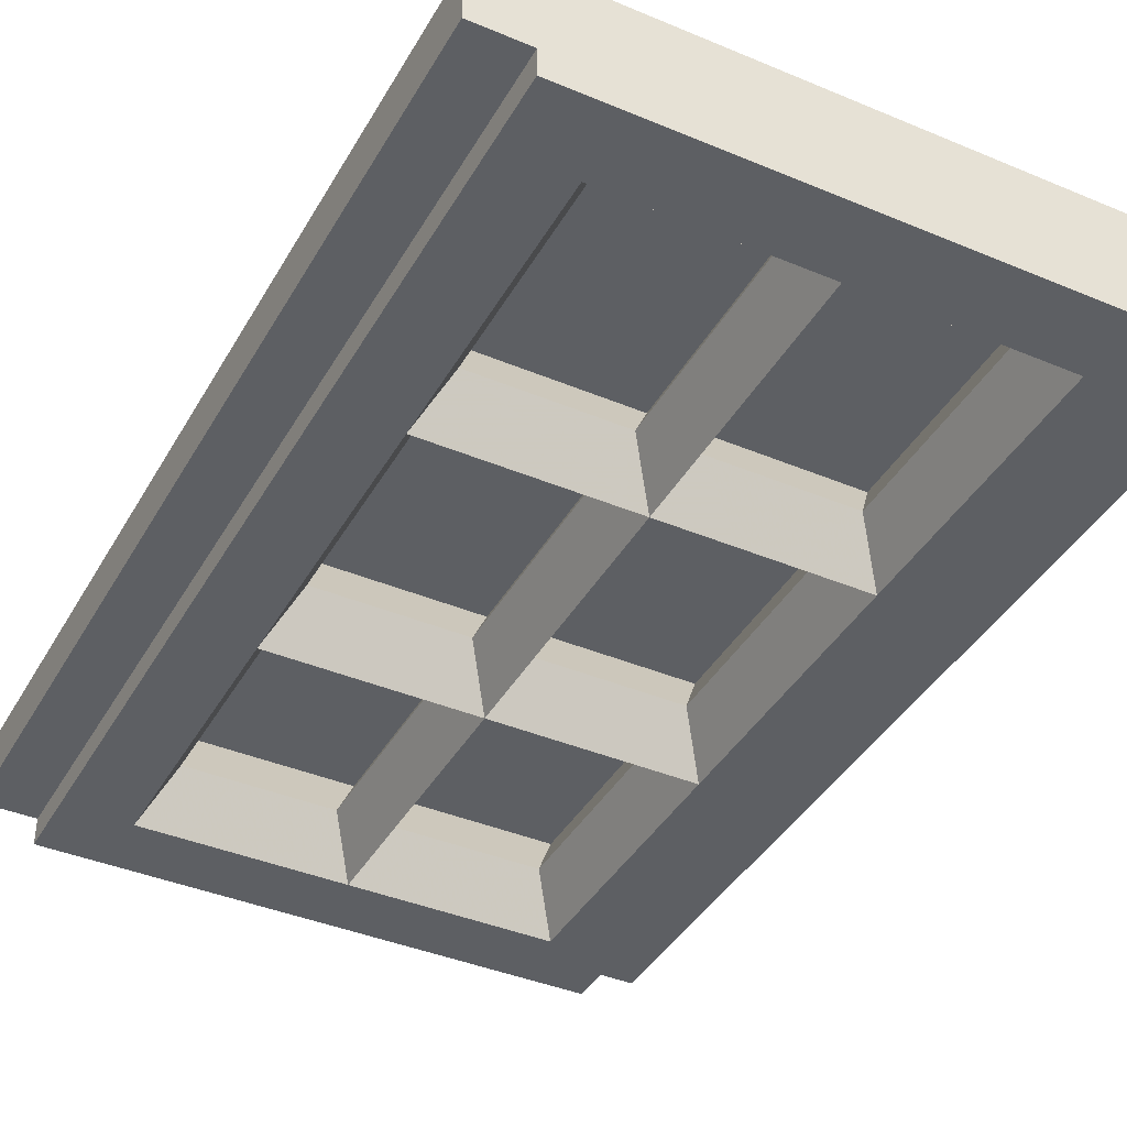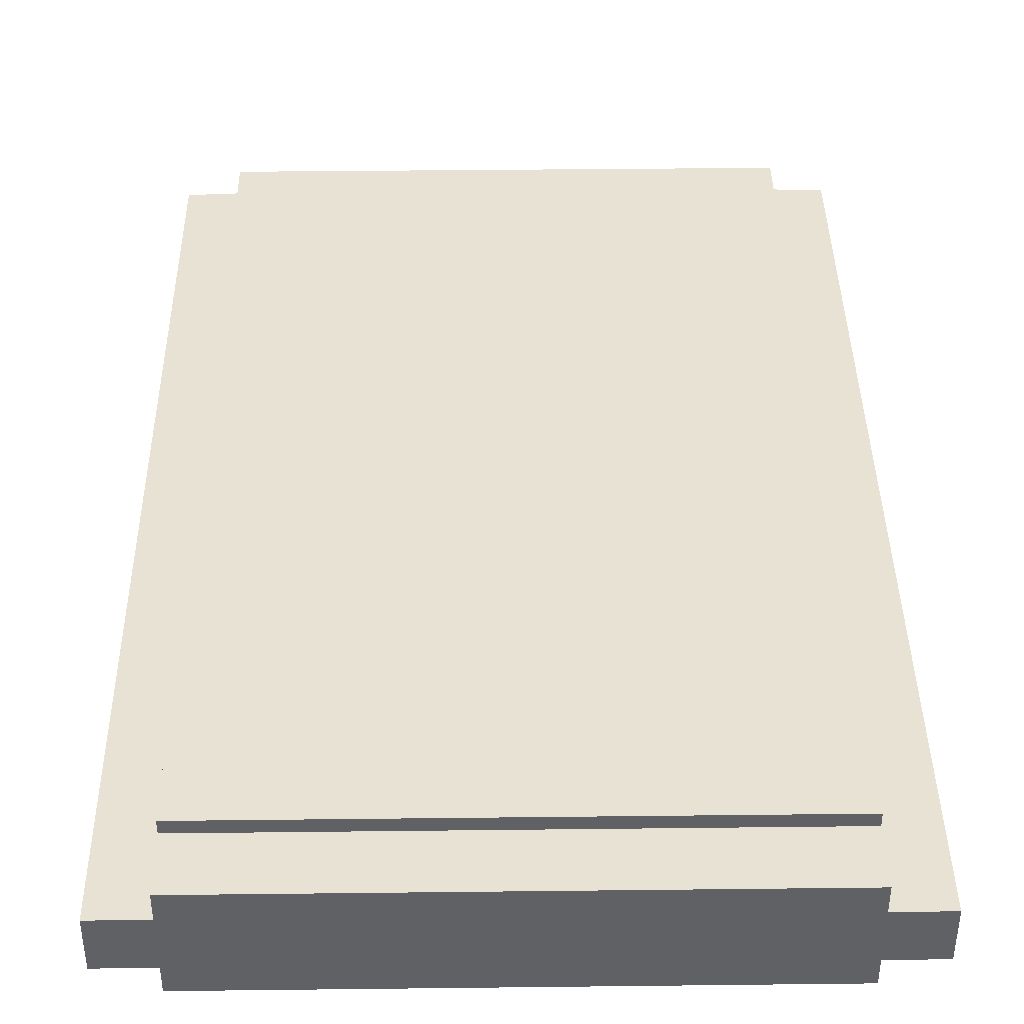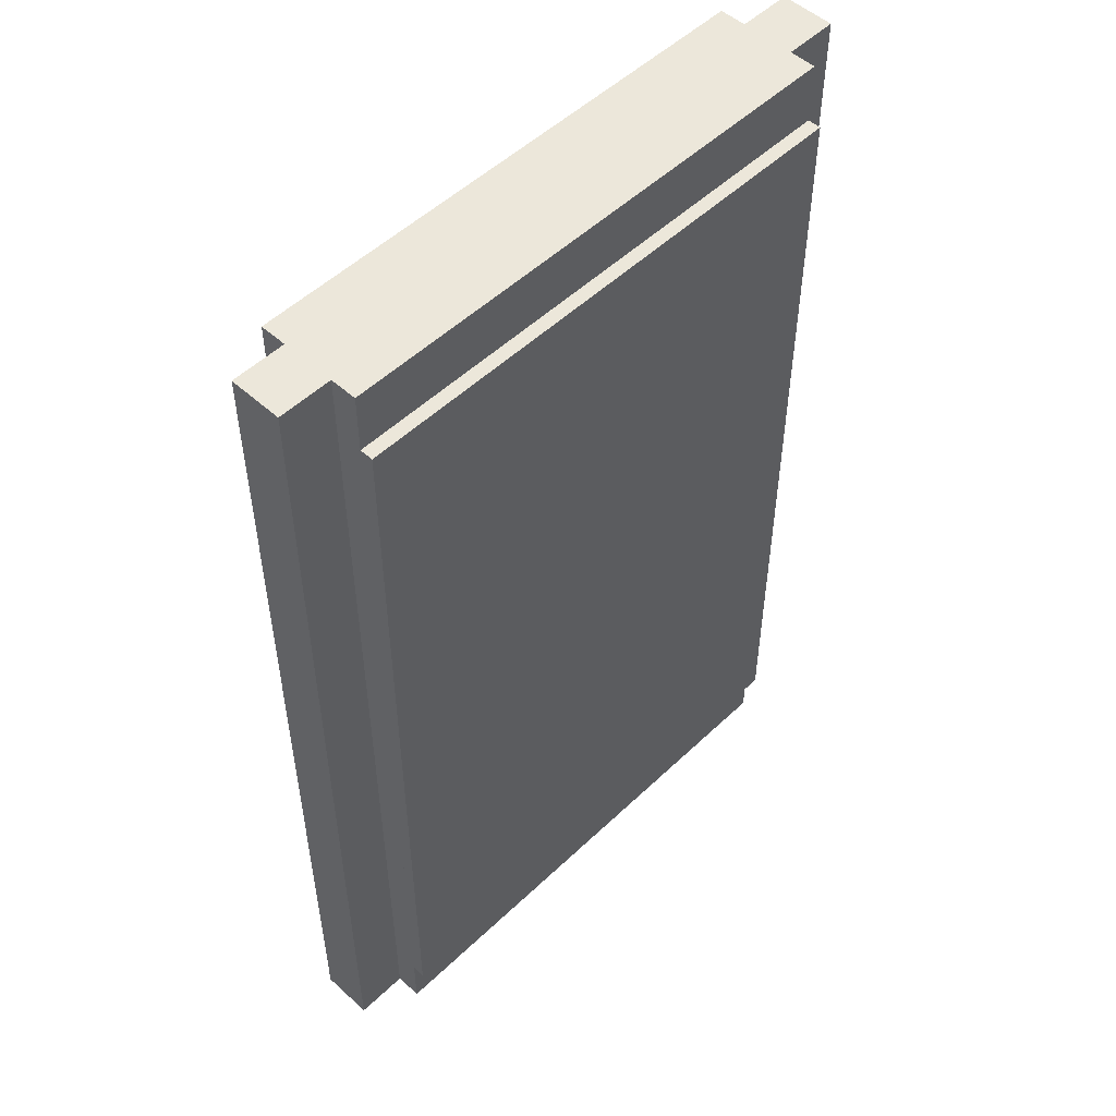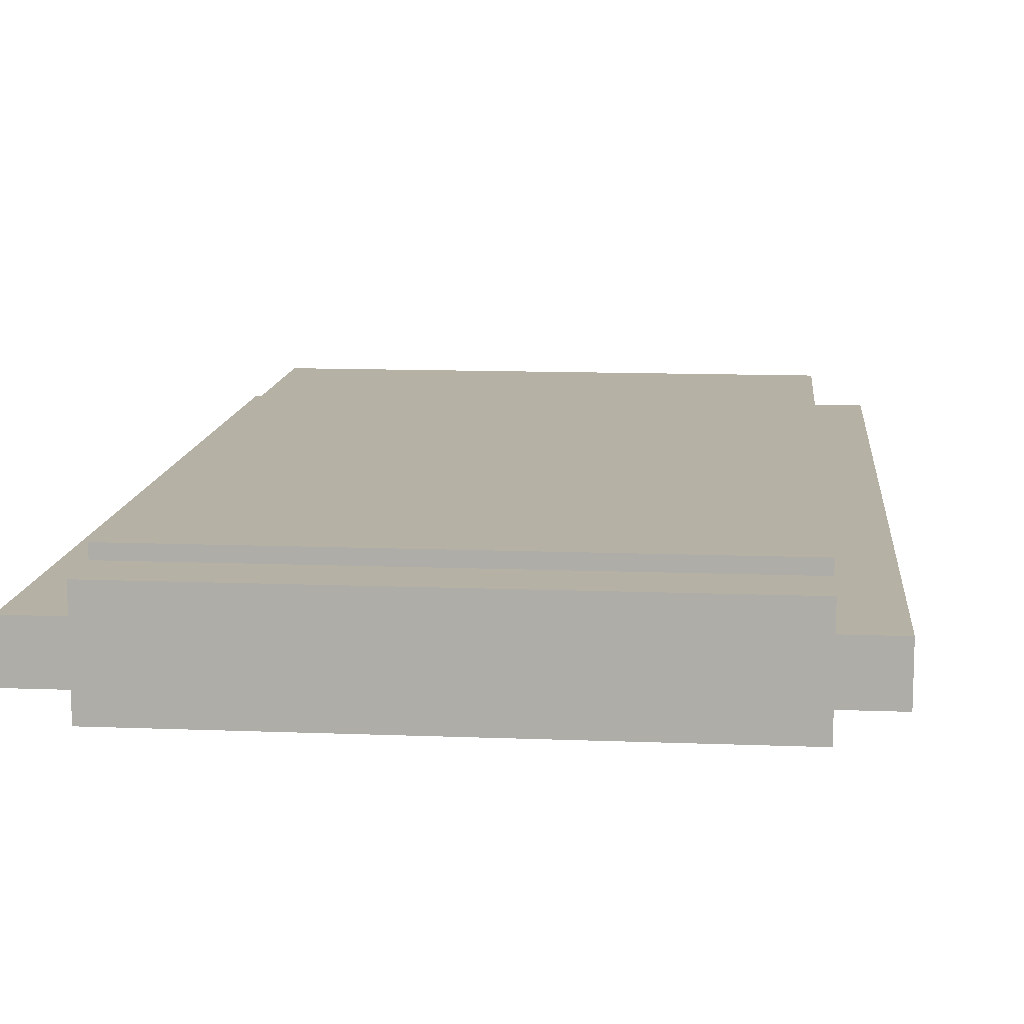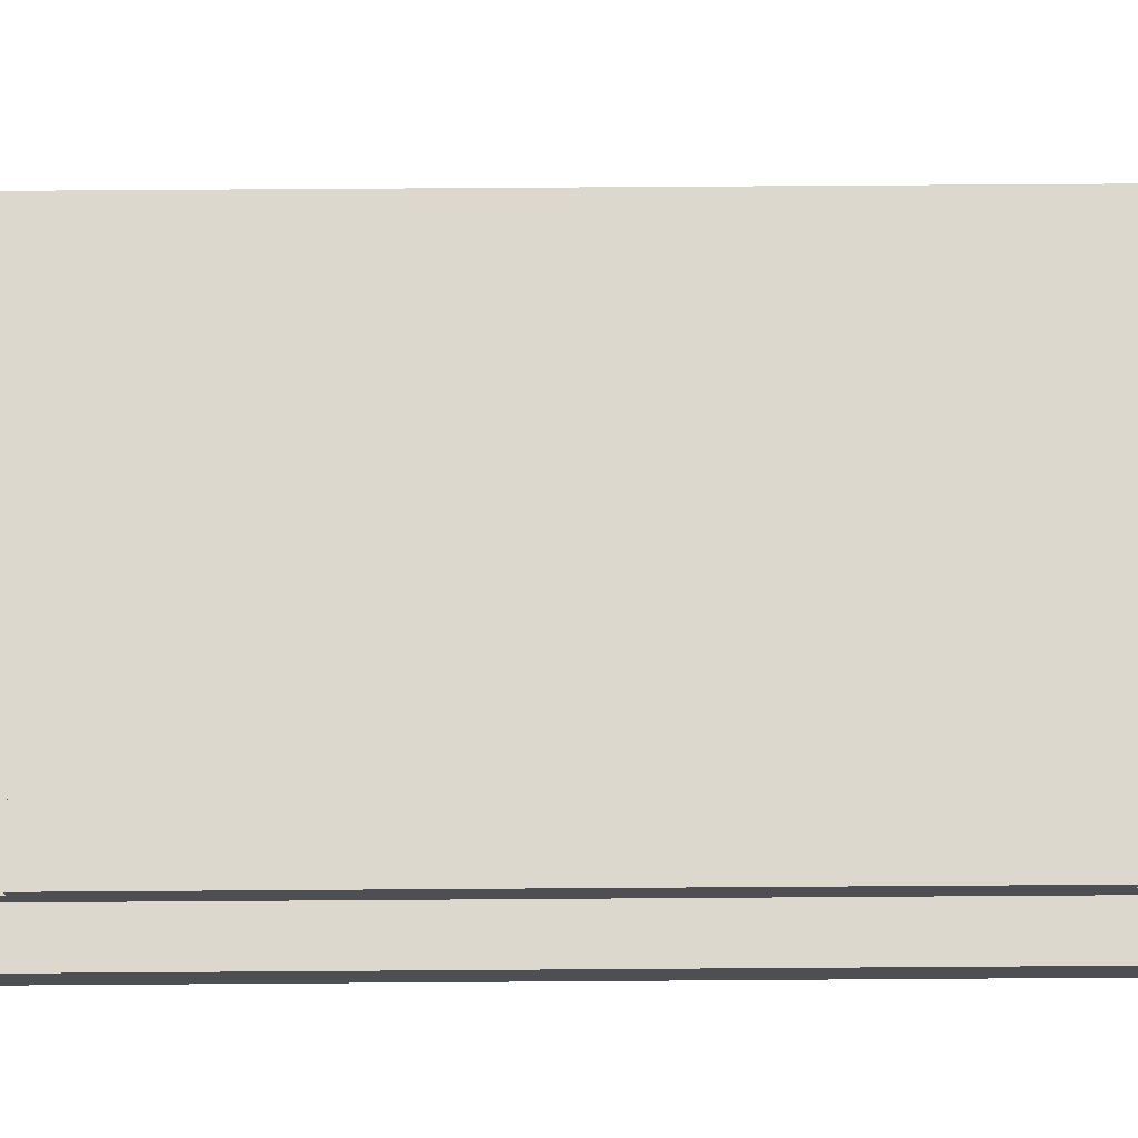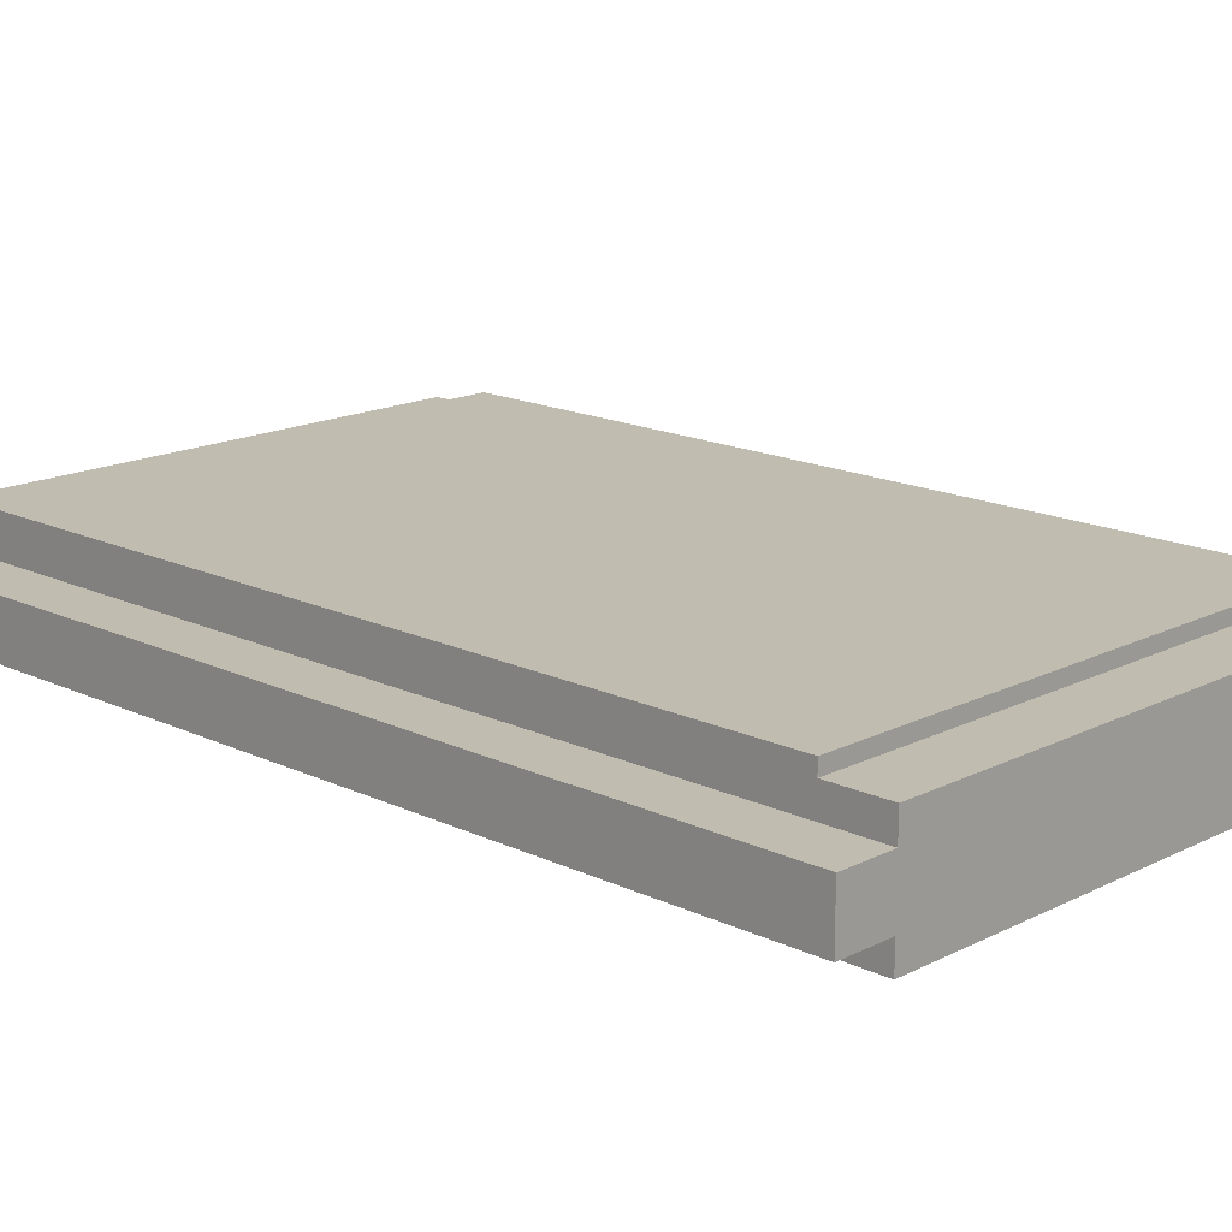
<metadata>
{"format":"obj","ext":"obj","renderer":"f3d","projection":"perspective","resolution":1024,"background":"white","views":[{"elev":-40.2,"azim":152.7,"up":"+Z"},{"elev":40.0,"azim":179.2,"up":"+Z"},{"elev":51.9,"azim":-45.7,"up":"+Y"},{"elev":11.8,"azim":5.4,"up":"+Z"},{"elev":72.2,"azim":-90.4,"up":"+Z"},{"elev":16.5,"azim":-45.8,"up":"+Z"}]}
</metadata>
<code>
v 1 0 -0.2
v 1 0 0.2
v -1 0 0.2
v -1 0 -0.2
v -1.2 0 -0.1
v -1 0 -0.1
v -1 0 0.1
v -1.2 0 0.1
v 1.2 0 -0.1
v 1 0 -0.1
v 1 0 0.1
v 1.2 0 0.1
v -1 3.6 -0.2
v -1 3.6 0.2
v 1 3.6 0.2
v 1 3.6 -0.2
v 1.2 3.6 -0.1
v 1 3.6 -0.1
v 1 3.6 0.1
v 1.2 3.6 0.1
v -1.2 3.6 -0.1
v -1 3.6 -0.1
v -1 3.6 0.1
v -1.2 3.6 0.1
v -1.2 3.6 -0.1
v -1.2 0 -0.1
v -1.2 0 0.1
v -1.2 3.6 0.1
v -1.2 0 0.1
v -1 0 0.1
v -1 3.6 0.1
v -1.2 3.6 0.1
v -1.2 3.6 -0.1
v -1 3.6 -0.1
v -1 0 -0.1
v -1.2 0 -0.1
v -1 0 -0.2
v -1 0 -0.1
v -1 3.6 -0.1
v -1 3.6 -0.2
v -1 3.6 0.2
v -1 3.6 0.1
v -1 0 0.1
v -1 0 0.2
v 1.2 3.6 0.1
v 1.2 0 0.1
v 1.2 0 -0.1
v 1.2 3.6 -0.1
v 1.2 0 -0.1
v 1 0 -0.1
v 1 3.6 -0.1
v 1.2 3.6 -0.1
v 1.2 3.6 0.1
v 1 3.6 0.1
v 1 0 0.1
v 1.2 0 0.1
v 1 0 0.2
v 1 0 0.1
v 1 3.6 0.1
v 1 3.6 0.2
v 1 3.6 -0.2
v 1 3.6 -0.1
v 1 0 -0.1
v 1 0 -0.2
v -1 0 -0.2
v 1 0 -0.2
v 0.75 0.25 -0.2
v -0.75 0.25 -0.2
v 1 3.6 -0.2
v -1 3.6 -0.2
v -0.75 3.35 -0.2
v 0.75 3.35 -0.2
v 1 0 -0.2
v 1 3.6 -0.2
v 0.75 3.35 -0.2
v 0.75 0.25 -0.2
v -1 3.6 -0.2
v -1 0 -0.2
v -0.75 0.25 -0.2
v -0.75 3.35 -0.2
v 1 0 0.2
v -1 0 0.2
v -0.75 0.25 0.2
v 0.75 0.25 0.2
v -1 3.6 0.2
v 1 3.6 0.2
v 0.75 3.35 0.2
v -0.75 3.35 0.2
v -1 0 0.2
v -1 3.6 0.2
v -0.75 3.35 0.2
v -0.75 0.25 0.2
v 1 3.6 0.2
v 1 0 0.2
v 0.75 0.25 0.2
v 0.75 3.35 0.2
v 0 0.25 0.2
v -0.75 0.25 0.2
v -0.65 0.3579 0
v -0.1 0.3579 0
v -0.1 1.167 0
v -0.65 1.167 0
v -0.75 1.275 0.2
v 0 1.275 0.2
v -0.75 0.25 0.2
v -0.75 1.275 0.2
v -0.65 1.167 0
v -0.65 0.3579 0
v 0 1.275 0.2
v 0 0.25 0.2
v -0.1 0.3579 0
v -0.1 1.167 0
v -0.1 0.3579 0
v -0.65 0.3579 0
v -0.75 0.25 -0.2
v 0 0.25 -0.2
v 0 1.275 -0.2
v -0.75 1.275 -0.2
v -0.65 1.167 0
v -0.1 1.167 0
v -0.65 0.3579 0
v -0.65 1.167 0
v -0.75 1.275 -0.2
v -0.75 0.25 -0.2
v -0.1 1.167 0
v -0.1 0.3579 0
v 0 0.25 -0.2
v 0 1.275 -0.2
v 0.75 0.25 0.2
v 0 0.25 0.2
v 0.1 0.3579 0
v 0.65 0.3579 0
v 0.65 1.167 0
v 0.1 1.167 0
v 0 1.275 0.2
v 0.75 1.275 0.2
v 0 0.25 0.2
v 0 1.275 0.2
v 0.1 1.167 0
v 0.1 0.3579 0
v 0.75 1.275 0.2
v 0.75 0.25 0.2
v 0.65 0.3579 0
v 0.65 1.167 0
v 0.65 0.3579 0
v 0.1 0.3579 0
v 0 0.25 -0.2
v 0.75 0.25 -0.2
v 0.75 1.275 -0.2
v 0 1.275 -0.2
v 0.1 1.167 0
v 0.65 1.167 0
v 0.1 0.3579 0
v 0.1 1.167 0
v 0 1.275 -0.2
v 0 0.25 -0.2
v 0.65 1.167 0
v 0.65 0.3579 0
v 0.75 0.25 -0.2
v 0.75 1.275 -0.2
v 0 1.275 0.2
v -0.75 1.275 0.2
v -0.65 1.386 0
v -0.1 1.386 0
v -0.1 2.214 0
v -0.65 2.214 0
v -0.75 2.325 0.2
v 0 2.325 0.2
v -0.75 1.275 0.2
v -0.75 2.325 0.2
v -0.65 2.214 0
v -0.65 1.386 0
v 0 2.325 0.2
v 0 1.275 0.2
v -0.1 1.386 0
v -0.1 2.214 0
v -0.1 1.386 0
v -0.65 1.386 0
v -0.75 1.275 -0.2
v 0 1.275 -0.2
v 0 2.325 -0.2
v -0.75 2.325 -0.2
v -0.65 2.214 0
v -0.1 2.214 0
v -0.65 1.386 0
v -0.65 2.214 0
v -0.75 2.325 -0.2
v -0.75 1.275 -0.2
v -0.1 2.214 0
v -0.1 1.386 0
v 0 1.275 -0.2
v 0 2.325 -0.2
v 0.75 1.275 0.2
v 0 1.275 0.2
v 0.1 1.386 0
v 0.65 1.386 0
v 0.65 2.214 0
v 0.1 2.214 0
v 0 2.325 0.2
v 0.75 2.325 0.2
v 0 1.275 0.2
v 0 2.325 0.2
v 0.1 2.214 0
v 0.1 1.386 0
v 0.75 2.325 0.2
v 0.75 1.275 0.2
v 0.65 1.386 0
v 0.65 2.214 0
v 0.65 1.386 0
v 0.1 1.386 0
v 0 1.275 -0.2
v 0.75 1.275 -0.2
v 0.75 2.325 -0.2
v 0 2.325 -0.2
v 0.1 2.214 0
v 0.65 2.214 0
v 0.1 1.386 0
v 0.1 2.214 0
v 0 2.325 -0.2
v 0 1.275 -0.2
v 0.65 2.214 0
v 0.65 1.386 0
v 0.75 1.275 -0.2
v 0.75 2.325 -0.2
v 0 2.325 0.2
v -0.75 2.325 0.2
v -0.65 2.433 0
v -0.1 2.433 0
v -0.1 3.242 0
v -0.65 3.242 0
v -0.75 3.35 0.2
v 0 3.35 0.2
v -0.75 2.325 0.2
v -0.75 3.35 0.2
v -0.65 3.242 0
v -0.65 2.433 0
v 0 3.35 0.2
v 0 2.325 0.2
v -0.1 2.433 0
v -0.1 3.242 0
v -0.1 2.433 0
v -0.65 2.433 0
v -0.75 2.325 -0.2
v 0 2.325 -0.2
v 0 3.35 -0.2
v -0.75 3.35 -0.2
v -0.65 3.242 0
v -0.1 3.242 0
v -0.65 2.433 0
v -0.65 3.242 0
v -0.75 3.35 -0.2
v -0.75 2.325 -0.2
v -0.1 3.242 0
v -0.1 2.433 0
v 0 2.325 -0.2
v 0 3.35 -0.2
v 0.75 2.325 0.2
v 0 2.325 0.2
v 0.1 2.433 0
v 0.65 2.433 0
v 0.65 3.242 0
v 0.1 3.242 0
v 0 3.35 0.2
v 0.75 3.35 0.2
v 0 2.325 0.2
v 0 3.35 0.2
v 0.1 3.242 0
v 0.1 2.433 0
v 0.75 3.35 0.2
v 0.75 2.325 0.2
v 0.65 2.433 0
v 0.65 3.242 0
v 0.65 2.433 0
v 0.1 2.433 0
v 0 2.325 -0.2
v 0.75 2.325 -0.2
v 0.75 3.35 -0.2
v 0 3.35 -0.2
v 0.1 3.242 0
v 0.65 3.242 0
v 0.1 2.433 0
v 0.1 3.242 0
v 0 3.35 -0.2
v 0 2.325 -0.2
v 0.65 3.242 0
v 0.65 2.433 0
v 0.75 2.325 -0.2
v 0.75 3.35 -0.2
v 1 3.375 0.25
v 1 0.225 0.25
v -1 0.225 0.25
v -1 3.375 0.25
v -1 0.225 0.2
v 1 0.225 0.2
v 1 3.375 0.2
v -1 3.375 0.2
v -1 3.375 0.2
v 1 3.375 0.2
v 1 3.375 0.25
v -1 3.375 0.25
v -1 0.225 0.2
v -1 3.375 0.2
v -1 3.375 0.25
v -1 0.225 0.25
v 1 0.225 0.2
v -1 0.225 0.2
v -1 0.225 0.25
v 1 0.225 0.25
v 1 3.375 0.2
v 1 0.225 0.2
v 1 0.225 0.25
v 1 3.375 0.25
g mesh7673953
f 1 2 3
f 3 4 1
g mesh7673955
f 5 6 7
f 7 8 5
g mesh7673957
f 9 11 10
f 11 9 12
g mesh7673959
f 13 14 15
f 15 16 13
g mesh7673961
f 17 18 19
f 19 20 17
g mesh7673963
f 21 23 22
f 23 21 24
g mesh7673966
f 25 26 27
f 27 28 25
f 29 30 31
f 31 32 29
f 33 34 35
f 35 36 33
g mesh7673968
f 37 38 39
f 39 40 37
g mesh7673970
f 41 42 43
f 43 44 41
g mesh7673972
f 45 46 47
f 47 48 45
f 49 50 51
f 51 52 49
f 53 54 55
f 55 56 53
g mesh7673974
f 57 58 59
f 59 60 57
g mesh7673976
f 61 62 63
f 63 64 61
g mesh7673978
f 65 67 66
f 67 65 68
f 69 71 70
f 71 69 72
f 73 75 74
f 75 73 76
f 77 79 78
f 79 77 80
f 81 83 82
f 83 81 84
f 85 87 86
f 87 85 88
f 89 91 90
f 91 89 92
f 93 95 94
f 95 93 96
g mesh7673980
f 97 99 98
f 99 97 100
f 101 103 102
f 103 101 104
f 105 107 106
f 107 105 108
f 109 111 110
f 111 109 112
f 113 115 114
f 115 113 116
f 117 119 118
f 119 117 120
f 121 123 122
f 123 121 124
f 125 127 126
f 127 125 128
g mesh7673981
f 129 131 130
f 131 129 132
f 133 135 134
f 135 133 136
f 137 139 138
f 139 137 140
f 141 143 142
f 143 141 144
f 145 147 146
f 147 145 148
f 149 151 150
f 151 149 152
f 153 155 154
f 155 153 156
f 157 159 158
f 159 157 160
g mesh7673982
f 161 163 162
f 163 161 164
f 165 167 166
f 167 165 168
f 169 171 170
f 171 169 172
f 173 175 174
f 175 173 176
f 177 179 178
f 179 177 180
f 181 183 182
f 183 181 184
f 185 187 186
f 187 185 188
f 189 191 190
f 191 189 192
g mesh7673983
f 193 195 194
f 195 193 196
f 197 199 198
f 199 197 200
f 201 203 202
f 203 201 204
f 205 207 206
f 207 205 208
f 209 211 210
f 211 209 212
f 213 215 214
f 215 213 216
f 217 219 218
f 219 217 220
f 221 223 222
f 223 221 224
g mesh7673984
f 225 227 226
f 227 225 228
f 229 231 230
f 231 229 232
f 233 235 234
f 235 233 236
f 237 239 238
f 239 237 240
f 241 243 242
f 243 241 244
f 245 247 246
f 247 245 248
f 249 251 250
f 251 249 252
f 253 255 254
f 255 253 256
g mesh7673985
f 257 259 258
f 259 257 260
f 261 263 262
f 263 261 264
f 265 267 266
f 267 265 268
f 269 271 270
f 271 269 272
f 273 275 274
f 275 273 276
f 277 279 278
f 279 277 280
f 281 283 282
f 283 281 284
f 285 287 286
f 287 285 288
g mesh7673988
f 289 291 290
f 291 289 292
f 293 295 294
f 295 293 296
f 297 299 298
f 299 297 300
f 301 303 302
f 303 301 304
f 305 307 306
f 307 305 308
f 309 311 310
f 311 309 312

</code>
